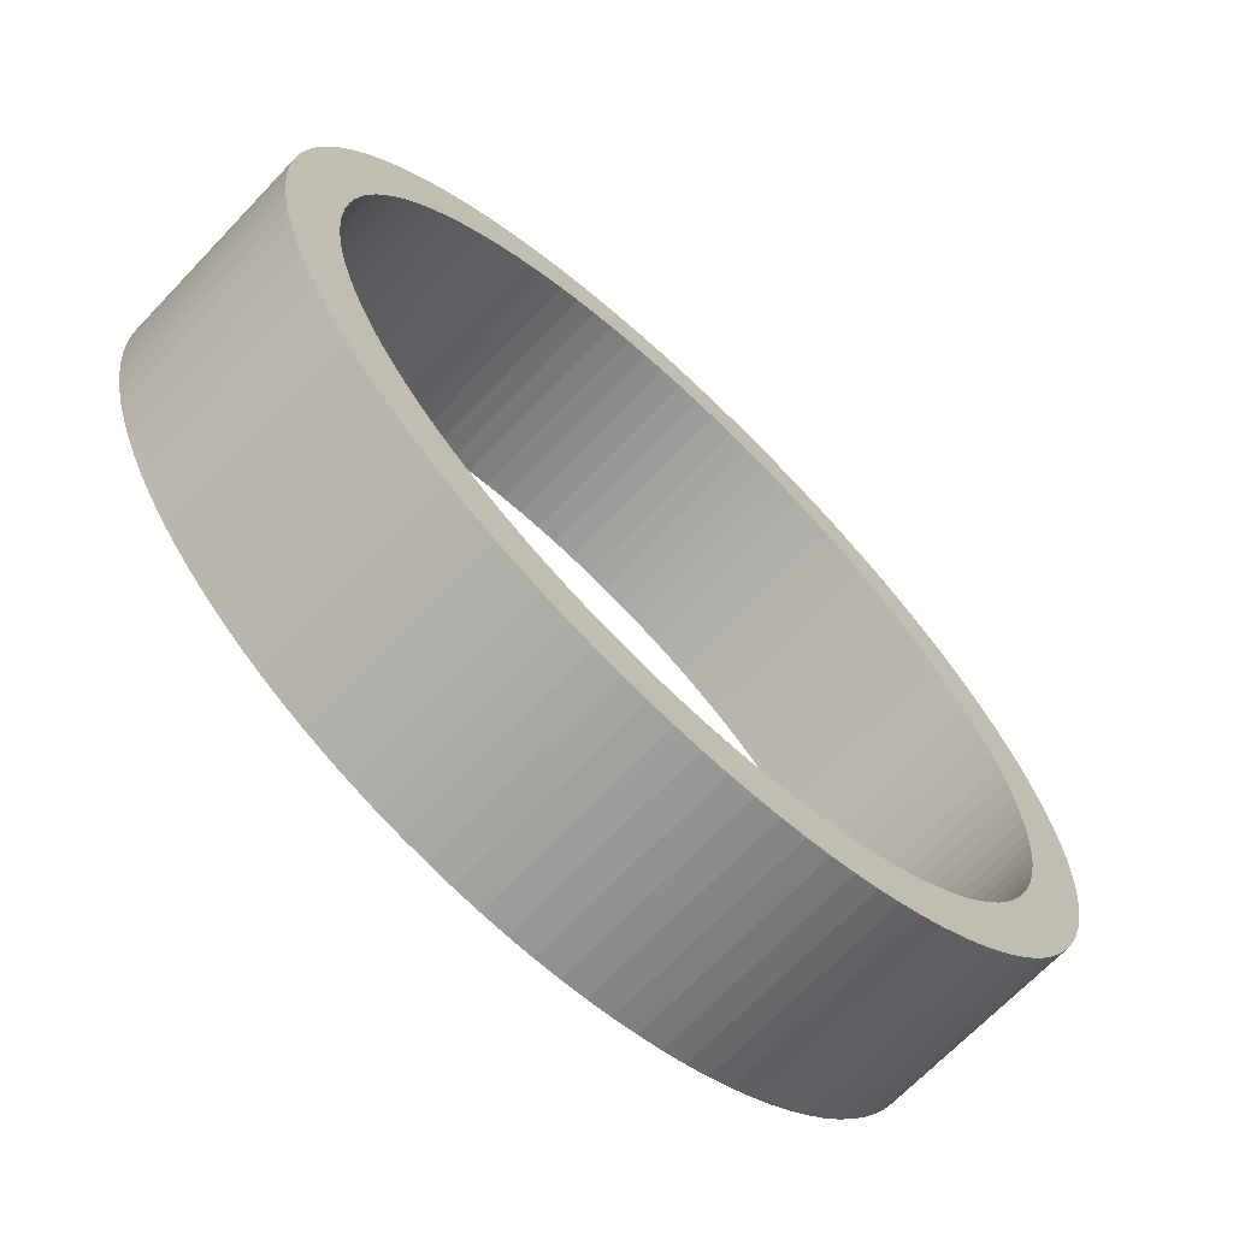
<metadata>
{"format":"obj","ext":"obj","renderer":"f3d","projection":"perspective","resolution":1024,"background":"white","views":[{"elev":-68.3,"azim":136.4,"up":"+Y"}]}
</metadata>
<code>
v 22.43 -25.88 15
v 20.91 -27.12 15
v 20.91 -27.12 0
v 22.43 -25.88 0
v 23.87 -24.56 15
v 23.87 -24.56 0
v 25.23 -23.16 15
v 25.23 -23.16 0
v 26.51 -21.68 0
v 34.19 1.955 15
v 34.25 -8.389e-15 0
v 34.19 1.955 0
v 34.25 -8.389e-15 15
v 26.51 -21.68 15
v 34.03 3.904 15
v 34.03 3.904 0
v 27.71 -20.13 15
v 27.71 -20.13 0
v 33.75 5.84 15
v 33.75 5.84 0
v 28.81 -18.52 15
v 28.81 -18.52 0
v 33.36 7.758 15
v 33.36 7.758 0
v 29.82 -16.84 15
v 29.82 -16.84 0
v 32.86 9.649 15
v 32.86 9.649 0
v 30.74 -15.11 15
v 30.74 -15.11 0
v 32.26 11.51 15
v 32.26 11.51 0
v 31.55 -13.33 15
v 31.55 -13.33 0
v 31.55 13.33 15
v 31.55 13.33 0
v 32.26 -11.51 15
v 32.26 -11.51 0
v 32.86 -9.649 15
v 32.86 -9.649 0
v 30.74 15.11 15
v 30.74 15.11 0
v 29.82 16.84 0
v 33.36 -7.758 15
v 33.36 -7.758 0
v 33.75 -5.84 0
v 29.82 16.84 15
v 33.75 -5.84 15
v 28.81 18.52 15
v 28.81 18.52 0
v 34.03 -3.904 15
v 34.03 -3.904 0
v 27.71 20.13 15
v 27.71 20.13 0
v 34.19 -1.955 15
v 34.19 -1.955 0
v 26.51 21.68 15
v 26.51 21.68 0
v 25.23 23.16 0
v 25.23 23.16 15
v 23.87 24.56 15
v 23.87 24.56 0
v 22.43 25.88 0
v 22.43 25.88 15
v 20.91 27.12 15
v 20.91 27.12 0
v 19.33 28.27 0
v 19.33 28.27 15
v 17.69 29.33 15
v 17.69 29.33 0
v 15.98 30.29 15
v 15.98 30.29 0
v 14.23 31.15 15
v 14.23 31.15 0
v 12.43 31.92 15
v 12.43 31.92 0
v 10.58 32.57 15
v 10.58 32.57 0
v 8.707 33.12 15
v 8.707 33.12 0
v 6.802 33.57 15
v 6.802 33.57 0
v 4.874 33.9 15
v 4.874 33.9 0
v 2.931 34.12 0
v 2.931 34.12 15
v 0.978 34.24 15
v 0.978 34.24 0
v -0.978 34.24 15
v -0.978 34.24 0
v -2.931 34.12 15
v -2.931 34.12 0
v -4.874 33.9 0
v -4.874 33.9 15
v -6.802 33.57 15
v -6.802 33.57 0
v -8.707 33.12 15
v -8.707 33.12 0
v -10.58 32.57 15
v -10.58 32.57 0
v -12.43 31.92 0
v -12.43 31.92 15
v -14.23 31.15 15
v -14.23 31.15 0
v -15.98 30.29 15
v -15.98 30.29 0
v -17.69 29.33 0
v -17.69 29.33 15
v -19.33 28.27 0
v -19.33 28.27 15
v -20.91 27.12 15
v -20.91 27.12 0
v -22.43 25.88 15
v -22.43 25.88 0
v -23.87 24.56 15
v -23.87 24.56 0
v -25.23 23.16 15
v -25.23 23.16 0
v -26.51 21.68 0
v -26.51 21.68 15
v -27.71 20.13 0
v -27.71 20.13 15
v -28.81 18.52 15
v -28.81 18.52 0
v -29.82 16.84 15
v -29.82 16.84 0
v -30.74 15.11 0
v -30.74 15.11 15
v -31.55 13.33 15
v -31.55 13.33 0
v -32.26 11.51 15
v -32.26 11.51 0
v -32.86 9.649 15
v -32.86 9.649 0
v -33.36 7.758 15
v -33.36 7.758 0
v -33.75 5.84 15
v -33.75 5.84 0
v -34.03 3.904 15
v -34.03 3.904 0
v -34.19 1.955 15
v -34.19 1.955 0
v -34.25 -5.665e-14 0
v -34.25 -5.665e-14 15
v -34.19 -1.955 0
v -34.19 -1.955 15
v -34.03 -3.904 15
v -34.03 -3.904 0
v -33.75 -5.84 15
v -33.75 -5.84 0
v -33.36 -7.758 0
v -33.36 -7.758 15
v -32.86 -9.649 0
v -32.86 -9.649 15
v -32.26 -11.51 15
v -32.26 -11.51 0
v -31.55 -13.33 0
v -31.55 -13.33 15
v -30.74 -15.11 15
v -30.74 -15.11 0
v -29.82 -16.84 15
v -29.82 -16.84 0
v -28.81 -18.52 0
v -28.81 -18.52 15
v -27.71 -20.13 0
v -27.71 -20.13 15
v -26.51 -21.68 15
v -26.51 -21.68 0
v -25.23 -23.16 15
v -25.23 -23.16 0
v -23.87 -24.56 15
v -23.87 -24.56 0
v -22.43 -25.88 15
v -22.43 -25.88 0
v -20.91 -27.12 15
v -20.91 -27.12 0
v -19.33 -28.27 15
v -19.33 -28.27 0
v -17.69 -29.33 15
v -17.69 -29.33 0
v -15.98 -30.29 15
v -15.98 -30.29 0
v -14.23 -31.15 0
v -14.23 -31.15 15
v -12.43 -31.92 15
v -12.43 -31.92 0
v -10.58 -32.57 15
v -10.58 -32.57 0
v -8.707 -33.12 15
v -8.707 -33.12 0
v -6.802 -33.57 0
v -6.802 -33.57 15
v -4.874 -33.9 15
v -4.874 -33.9 0
v -2.931 -34.12 0
v -2.931 -34.12 15
v -0.978 -34.24 0
v -0.978 -34.24 15
v 0.978 -34.24 0
v 0.978 -34.24 15
v 2.931 -34.12 0
v 2.931 -34.12 15
v 4.874 -33.9 15
v 4.874 -33.9 0
v 6.802 -33.57 0
v 6.802 -33.57 15
v 8.707 -33.12 15
v 8.707 -33.12 0
v 10.58 -32.57 15
v 10.58 -32.57 0
v 12.43 -31.92 15
v 12.43 -31.92 0
v 14.23 -31.15 0
v 14.23 -31.15 15
v 15.98 -30.29 15
v 15.98 -30.29 0
v 17.69 -29.33 15
v 17.69 -29.33 0
v 19.33 -28.27 15
v 19.33 -28.27 0
v 29.56 -5.116 15
v -2.567 29.89 15
v -0.8567 29.99 15
v 29.95 -1.713 15
v 29.8 -3.42 15
v 30 -7.348e-15 15
v 0.8567 29.99 15
v 2.567 29.89 15
v 29.95 1.713 15
v 4.269 29.69 15
v 29.8 3.42 15
v 29.56 5.116 15
v -22.1 -20.29 15
v -20.91 -21.51 15
v -19.65 -22.67 15
v -23.22 -18.99 15
v -18.32 -23.76 15
v 5.958 29.4 15
v -24.27 -17.63 15
v 29.22 6.795 15
v 28.78 8.452 15
v -16.93 -24.76 15
v -25.24 -16.22 15
v -15.49 -25.69 15
v 7.627 29.01 15
v -26.12 -14.75 15
v -14 -26.53 15
v -26.92 -13.24 15
v -12.46 -27.29 15
v 9.271 28.53 15
v 10.88 27.96 15
v -27.63 -11.68 15
v 28.26 10.08 15
v 27.63 11.68 15
v -10.88 -27.96 15
v 12.46 27.29 15
v -28.26 -10.08 15
v 26.92 13.24 15
v -9.271 -28.53 15
v -28.78 -8.452 15
v 26.12 14.75 15
v 14 26.53 15
v 15.49 25.69 15
v -7.627 -29.01 15
v 25.24 16.22 15
v -29.22 -6.795 15
v 16.93 24.76 15
v 24.27 17.63 15
v -5.958 -29.4 15
v 18.32 23.76 15
v -29.56 -5.116 15
v 23.22 18.99 15
v -4.269 -29.69 15
v 19.65 22.67 15
v 22.1 20.29 15
v -29.8 -3.42 15
v 20.91 21.51 15
v -2.567 -29.89 15
v -29.95 -1.713 15
v -0.8567 -29.99 15
v -30 -4.962e-14 15
v 0.8567 -29.99 15
v -29.95 1.713 15
v 2.567 -29.89 15
v -29.8 3.42 15
v 4.269 -29.69 15
v -29.56 5.116 15
v 5.958 -29.4 15
v -29.22 6.795 15
v 7.627 -29.01 15
v -28.78 8.452 15
v 9.271 -28.53 15
v -28.26 10.08 15
v 10.88 -27.96 15
v -27.63 11.68 15
v 12.46 -27.29 15
v -26.92 13.24 15
v 14 -26.53 15
v -26.12 14.75 15
v 15.49 -25.69 15
v -25.24 16.22 15
v 16.93 -24.76 15
v -24.27 17.63 15
v 18.32 -23.76 15
v -23.22 18.99 15
v 19.65 -22.67 15
v -22.1 20.29 15
v 20.91 -21.51 15
v -20.91 21.51 15
v 22.1 -20.29 15
v -19.65 22.67 15
v 23.22 -18.99 15
v -18.32 23.76 15
v 24.27 -17.63 15
v -16.93 24.76 15
v 25.24 -16.22 15
v -15.49 25.69 15
v -14 26.53 15
v 26.12 -14.75 15
v 26.92 -13.24 15
v 27.63 -11.68 15
v -12.46 27.29 15
v -10.88 27.96 15
v 28.26 -10.08 15
v 28.78 -8.452 15
v -9.271 28.53 15
v 29.22 -6.795 15
v -7.627 29.01 15
v -5.958 29.4 15
v -4.269 29.69 15
v 29.56 -5.116 0
v -2.567 29.89 0
v -0.8567 29.99 0
v 29.8 -3.42 0
v 29.95 -1.713 0
v 30 -7.348e-15 0
v 0.8567 29.99 0
v 2.567 29.89 0
v 29.95 1.713 0
v 4.269 29.69 0
v 29.8 3.42 0
v 29.56 5.116 0
v -20.91 -21.51 0
v -22.1 -20.29 0
v -19.65 -22.67 0
v -23.22 -18.99 0
v -18.32 -23.76 0
v 5.958 29.4 0
v -24.27 -17.63 0
v 29.22 6.795 0
v 28.78 8.452 0
v -16.93 -24.76 0
v -25.24 -16.22 0
v -15.49 -25.69 0
v 7.627 29.01 0
v -26.12 -14.75 0
v -14 -26.53 0
v -26.92 -13.24 0
v -12.46 -27.29 0
v 10.88 27.96 0
v 9.271 28.53 0
v -27.63 -11.68 0
v 28.26 10.08 0
v 27.63 11.68 0
v -10.88 -27.96 0
v 12.46 27.29 0
v -28.26 -10.08 0
v 26.92 13.24 0
v -9.271 -28.53 0
v -28.78 -8.452 0
v 26.12 14.75 0
v 15.49 25.69 0
v 14 26.53 0
v -7.627 -29.01 0
v 25.24 16.22 0
v -29.22 -6.795 0
v 16.93 24.76 0
v 24.27 17.63 0
v -5.958 -29.4 0
v 18.32 23.76 0
v -29.56 -5.116 0
v 23.22 18.99 0
v -4.269 -29.69 0
v 19.65 22.67 0
v 22.1 20.29 0
v -29.8 -3.42 0
v 20.91 21.51 0
v -2.567 -29.89 0
v -29.95 -1.713 0
v -0.8567 -29.99 0
v -30 -4.962e-14 0
v 0.8567 -29.99 0
v -29.95 1.713 0
v 2.567 -29.89 0
v -29.8 3.42 0
v 4.269 -29.69 0
v -29.56 5.116 0
v 5.958 -29.4 0
v -29.22 6.795 0
v 7.627 -29.01 0
v -28.78 8.452 0
v 9.271 -28.53 0
v -28.26 10.08 0
v 10.88 -27.96 0
v -27.63 11.68 0
v 12.46 -27.29 0
v -26.92 13.24 0
v 14 -26.53 0
v -26.12 14.75 0
v 15.49 -25.69 0
v -25.24 16.22 0
v 16.93 -24.76 0
v -24.27 17.63 0
v 18.32 -23.76 0
v -23.22 18.99 0
v 19.65 -22.67 0
v -22.1 20.29 0
v 20.91 -21.51 0
v -20.91 21.51 0
v 22.1 -20.29 0
v -19.65 22.67 0
v 23.22 -18.99 0
v -18.32 23.76 0
v 24.27 -17.63 0
v -16.93 24.76 0
v 25.24 -16.22 0
v -15.49 25.69 0
v -14 26.53 0
v 26.12 -14.75 0
v 26.92 -13.24 0
v 27.63 -11.68 0
v -12.46 27.29 0
v -10.88 27.96 0
v 28.26 -10.08 0
v 28.78 -8.452 0
v -9.271 28.53 0
v 29.22 -6.795 0
v -5.958 29.4 0
v -7.627 29.01 0
v -4.269 29.69 0
f 1 2 3
f 1 3 4
f 5 4 6
f 5 1 4
f 7 6 8
f 7 8 9
f 10 11 12
f 7 5 6
f 10 13 11
f 14 7 9
f 15 12 16
f 15 10 12
f 17 9 18
f 17 14 9
f 19 16 20
f 19 15 16
f 21 18 22
f 21 17 18
f 23 20 24
f 23 19 20
f 25 22 26
f 25 21 22
f 27 24 28
f 29 26 30
f 27 23 24
f 29 25 26
f 31 28 32
f 33 30 34
f 31 27 28
f 33 29 30
f 35 32 36
f 37 34 38
f 35 31 32
f 37 33 34
f 39 38 40
f 41 36 42
f 41 42 43
f 41 35 36
f 39 37 38
f 44 40 45
f 44 45 46
f 47 41 43
f 44 39 40
f 48 44 46
f 49 43 50
f 49 47 43
f 51 46 52
f 53 50 54
f 51 48 46
f 53 49 50
f 55 52 56
f 55 56 11
f 55 51 52
f 13 55 11
f 57 54 58
f 57 58 59
f 57 53 54
f 60 57 59
f 61 59 62
f 61 62 63
f 61 60 59
f 64 61 63
f 65 63 66
f 65 66 67
f 65 64 63
f 68 65 67
f 69 67 70
f 69 68 67
f 71 69 70
f 71 70 72
f 73 71 72
f 73 72 74
f 75 73 74
f 75 74 76
f 77 75 76
f 77 76 78
f 79 77 78
f 79 78 80
f 81 79 80
f 81 80 82
f 83 81 82
f 83 82 84
f 83 84 85
f 86 83 85
f 87 86 85
f 87 85 88
f 89 87 88
f 89 88 90
f 91 90 92
f 91 89 90
f 91 92 93
f 94 91 93
f 95 93 96
f 95 94 93
f 97 96 98
f 97 95 96
f 99 98 100
f 99 100 101
f 99 97 98
f 102 99 101
f 103 101 104
f 103 102 101
f 105 104 106
f 105 106 107
f 105 103 104
f 108 107 109
f 108 105 107
f 110 108 109
f 111 109 112
f 111 110 109
f 113 112 114
f 113 111 112
f 115 114 116
f 115 113 114
f 117 116 118
f 117 118 119
f 117 115 116
f 120 119 121
f 120 117 119
f 122 120 121
f 123 122 121
f 123 121 124
f 125 123 124
f 125 124 126
f 125 126 127
f 128 125 127
f 129 128 127
f 129 127 130
f 131 129 130
f 131 130 132
f 133 131 132
f 133 132 134
f 135 133 134
f 135 134 136
f 137 135 136
f 137 136 138
f 139 137 138
f 139 138 140
f 141 139 140
f 141 140 142
f 141 142 143
f 144 141 143
f 144 143 145
f 146 144 145
f 147 146 145
f 147 145 148
f 149 147 148
f 149 148 150
f 149 150 151
f 152 149 151
f 152 151 153
f 154 152 153
f 155 154 153
f 155 153 156
f 155 156 157
f 158 155 157
f 159 157 160
f 159 158 157
f 161 160 162
f 161 162 163
f 161 159 160
f 164 163 165
f 164 161 163
f 166 164 165
f 167 165 168
f 167 166 165
f 169 168 170
f 169 167 168
f 171 170 172
f 171 169 170
f 173 171 172
f 173 172 174
f 175 173 174
f 175 174 176
f 177 175 176
f 177 176 178
f 179 177 178
f 179 178 180
f 181 179 180
f 181 180 182
f 181 182 183
f 184 181 183
f 185 184 183
f 185 183 186
f 187 185 186
f 187 186 188
f 189 187 188
f 189 188 190
f 189 190 191
f 192 189 191
f 193 192 191
f 193 191 194
f 193 194 195
f 196 193 195
f 196 195 197
f 198 196 197
f 198 197 199
f 200 198 199
f 200 199 201
f 202 200 201
f 203 202 201
f 203 201 204
f 203 204 205
f 206 203 205
f 207 206 205
f 207 205 208
f 209 207 208
f 209 208 210
f 211 209 210
f 211 210 212
f 211 212 213
f 214 211 213
f 215 213 216
f 215 214 213
f 217 216 218
f 217 215 216
f 219 218 220
f 219 220 3
f 219 217 218
f 2 219 3
f 51 221 48
f 91 94 222
f 91 222 223
f 55 224 225
f 55 226 224
f 55 225 51
f 89 91 223
f 89 223 227
f 13 226 55
f 87 227 228
f 87 89 227
f 10 229 226
f 10 226 13
f 86 228 230
f 86 87 228
f 15 231 229
f 15 232 231
f 15 229 10
f 83 86 230
f 233 171 234
f 233 167 169
f 233 169 171
f 235 234 171
f 235 171 173
f 235 173 175
f 19 232 15
f 236 167 233
f 237 235 175
f 237 175 177
f 81 230 238
f 81 83 230
f 239 167 236
f 239 166 167
f 23 240 232
f 23 241 240
f 242 237 177
f 23 232 19
f 242 177 179
f 243 161 164
f 243 164 166
f 243 166 239
f 244 242 179
f 79 238 245
f 79 81 238
f 246 161 243
f 247 179 181
f 247 244 179
f 247 181 184
f 248 159 161
f 248 161 246
f 249 247 184
f 249 184 185
f 27 241 23
f 77 250 251
f 77 245 250
f 252 155 158
f 77 79 245
f 252 158 159
f 31 241 27
f 31 253 241
f 31 254 253
f 252 159 248
f 255 249 185
f 75 251 256
f 75 77 251
f 257 155 252
f 35 258 254
f 257 154 155
f 35 254 31
f 259 185 187
f 259 255 185
f 73 75 256
f 260 154 257
f 41 261 258
f 41 258 35
f 71 262 263
f 264 187 189
f 71 256 262
f 71 73 256
f 264 259 187
f 47 265 261
f 47 261 41
f 266 154 260
f 69 263 267
f 69 71 263
f 266 149 152
f 266 152 154
f 49 268 265
f 269 264 189
f 269 189 192
f 49 265 47
f 68 267 270
f 68 69 267
f 271 149 266
f 53 268 49
f 65 68 270
f 57 268 53
f 57 272 268
f 273 192 193
f 273 269 192
f 64 270 274
f 64 65 270
f 60 275 272
f 276 146 147
f 60 277 275
f 276 147 149
f 60 272 57
f 276 149 271
f 61 274 277
f 278 273 193
f 61 277 60
f 61 64 274
f 278 193 196
f 279 146 276
f 280 278 196
f 280 196 198
f 281 146 279
f 281 144 146
f 282 280 198
f 282 198 200
f 282 200 202
f 283 144 281
f 283 139 141
f 283 141 144
f 284 282 202
f 284 202 203
f 285 139 283
f 286 284 203
f 287 139 285
f 287 135 137
f 287 137 139
f 288 286 203
f 288 203 206
f 289 135 287
f 290 288 206
f 290 206 207
f 290 207 209
f 291 135 289
f 291 131 133
f 291 133 135
f 292 290 209
f 292 209 211
f 293 129 131
f 293 131 291
f 294 292 211
f 214 294 211
f 295 129 293
f 296 294 214
f 215 296 214
f 297 128 129
f 297 129 295
f 298 296 215
f 299 125 128
f 299 128 297
f 123 125 299
f 300 298 215
f 300 215 217
f 301 123 299
f 219 300 217
f 302 300 219
f 303 123 301
f 303 122 123
f 2 302 219
f 304 302 2
f 120 122 303
f 305 120 303
f 306 304 2
f 306 2 1
f 307 120 305
f 307 117 120
f 308 306 1
f 308 1 5
f 115 117 307
f 115 307 309
f 310 308 5
f 7 310 5
f 113 115 309
f 113 309 311
f 14 312 310
f 14 310 7
f 313 113 311
f 111 113 313
f 314 312 14
f 17 314 14
f 110 313 315
f 110 111 313
f 316 314 17
f 21 316 17
f 108 315 317
f 108 110 315
f 318 108 317
f 25 319 316
f 25 316 21
f 320 319 25
f 105 108 318
f 29 320 25
f 321 320 29
f 103 318 322
f 103 105 318
f 323 103 322
f 33 324 321
f 33 321 29
f 102 103 323
f 37 325 324
f 37 324 33
f 99 102 323
f 99 323 326
f 39 325 37
f 39 327 325
f 97 99 326
f 97 328 329
f 97 326 328
f 44 327 39
f 95 97 329
f 95 329 330
f 48 221 327
f 48 327 44
f 94 95 330
f 94 330 222
f 51 225 221
f 46 331 52
f 332 93 92
f 333 332 92
f 334 335 56
f 335 336 56
f 52 334 56
f 333 92 90
f 337 333 90
f 56 336 11
f 338 337 88
f 337 90 88
f 336 339 12
f 11 336 12
f 340 338 85
f 338 88 85
f 339 341 16
f 341 342 16
f 12 339 16
f 340 85 84
f 343 172 344
f 170 168 344
f 172 170 344
f 172 343 345
f 174 172 345
f 176 174 345
f 16 342 20
f 344 168 346
f 176 345 347
f 178 176 347
f 348 340 82
f 340 84 82
f 346 168 349
f 168 165 349
f 342 350 24
f 350 351 24
f 178 347 352
f 20 342 24
f 180 178 352
f 163 162 353
f 165 163 353
f 349 165 353
f 180 352 354
f 355 348 80
f 348 82 80
f 353 162 356
f 182 180 357
f 180 354 357
f 183 182 357
f 162 160 358
f 356 162 358
f 183 357 359
f 186 183 359
f 24 351 28
f 360 361 78
f 361 355 78
f 157 156 362
f 355 80 78
f 160 157 362
f 28 351 32
f 351 363 32
f 363 364 32
f 358 160 362
f 186 359 365
f 366 360 76
f 360 78 76
f 362 156 367
f 364 368 36
f 156 153 367
f 32 364 36
f 188 186 369
f 186 365 369
f 366 76 74
f 367 153 370
f 368 371 42
f 36 368 42
f 372 373 72
f 190 188 374
f 373 366 72
f 366 74 72
f 188 369 374
f 371 375 43
f 42 371 43
f 370 153 376
f 377 372 70
f 372 72 70
f 151 150 376
f 153 151 376
f 375 378 50
f 190 374 379
f 191 190 379
f 43 375 50
f 380 377 67
f 377 70 67
f 376 150 381
f 50 378 54
f 380 67 66
f 54 378 58
f 378 382 58
f 194 191 383
f 191 379 383
f 384 380 63
f 380 66 63
f 382 385 59
f 148 145 386
f 385 387 59
f 150 148 386
f 58 382 59
f 381 150 386
f 387 384 62
f 194 383 388
f 59 387 62
f 384 63 62
f 195 194 388
f 386 145 389
f 195 388 390
f 197 195 390
f 389 145 391
f 145 143 391
f 197 390 392
f 199 197 392
f 201 199 392
f 391 143 393
f 142 140 393
f 143 142 393
f 201 392 394
f 204 201 394
f 393 140 395
f 204 394 396
f 395 140 397
f 138 136 397
f 140 138 397
f 204 396 398
f 205 204 398
f 397 136 399
f 205 398 400
f 208 205 400
f 210 208 400
f 399 136 401
f 134 132 401
f 136 134 401
f 210 400 402
f 212 210 402
f 132 130 403
f 401 132 403
f 212 402 404
f 212 404 213
f 403 130 405
f 213 404 406
f 213 406 216
f 130 127 407
f 405 130 407
f 216 406 408
f 127 126 409
f 407 127 409
f 409 126 124
f 216 408 410
f 218 216 410
f 409 124 411
f 218 410 220
f 220 410 412
f 411 124 413
f 124 121 413
f 220 412 3
f 3 412 414
f 413 121 119
f 413 119 415
f 3 414 416
f 4 3 416
f 415 119 417
f 119 118 417
f 4 416 418
f 6 4 418
f 417 118 116
f 419 417 116
f 6 418 420
f 6 420 8
f 419 116 114
f 421 419 114
f 420 422 9
f 8 420 9
f 421 114 423
f 423 114 112
f 9 422 424
f 9 424 18
f 425 423 109
f 423 112 109
f 18 424 426
f 18 426 22
f 427 425 107
f 425 109 107
f 427 107 428
f 426 429 26
f 22 426 26
f 26 429 430
f 428 107 106
f 26 430 30
f 30 430 431
f 432 428 104
f 428 106 104
f 432 104 433
f 431 434 34
f 30 431 34
f 433 104 101
f 434 435 38
f 34 434 38
f 433 101 100
f 436 433 100
f 38 435 40
f 435 437 40
f 436 100 98
f 438 439 98
f 439 436 98
f 40 437 45
f 438 98 96
f 440 438 96
f 437 331 46
f 45 437 46
f 440 96 93
f 332 440 93
f 331 334 52
f 414 302 304
f 414 304 306
f 416 414 306
f 416 306 308
f 418 416 308
f 339 336 229
f 336 226 229
f 418 308 310
f 420 418 310
f 341 339 231
f 342 341 231
f 339 229 231
f 420 310 312
f 422 420 312
f 424 422 312
f 426 424 314
f 342 231 232
f 424 312 314
f 350 342 240
f 426 314 316
f 342 232 240
f 429 426 319
f 430 429 319
f 351 350 241
f 426 316 319
f 363 351 241
f 350 240 241
f 430 319 320
f 363 241 253
f 431 430 321
f 430 320 321
f 364 363 254
f 363 253 254
f 434 431 324
f 431 321 324
f 368 364 258
f 364 254 258
f 435 434 325
f 434 324 325
f 371 368 261
f 368 258 261
f 437 435 327
f 435 325 327
f 375 371 265
f 331 437 221
f 371 261 265
f 437 327 221
f 378 375 268
f 382 378 268
f 334 331 225
f 375 265 268
f 331 221 225
f 335 334 224
f 334 225 224
f 382 268 272
f 336 335 226
f 335 224 226
f 385 382 275
f 382 272 275
f 387 385 277
f 385 275 277
f 384 387 274
f 387 277 274
f 380 384 270
f 384 274 270
f 377 380 267
f 380 270 267
f 372 377 263
f 377 267 263
f 372 263 262
f 373 372 262
f 373 262 256
f 366 373 256
f 366 256 251
f 360 366 251
f 360 251 250
f 361 360 250
f 355 361 250
f 355 250 245
f 355 245 238
f 348 355 238
f 340 348 238
f 338 340 230
f 340 238 230
f 338 230 228
f 338 228 227
f 337 338 227
f 333 337 223
f 337 227 223
f 332 333 222
f 333 223 222
f 440 332 330
f 332 222 330
f 438 440 329
f 440 330 329
f 439 438 328
f 438 329 328
f 436 439 326
f 439 328 326
f 433 436 323
f 436 326 323
f 432 433 322
f 433 323 322
f 428 432 318
f 432 322 318
f 427 428 317
f 428 318 317
f 425 427 315
f 427 317 315
f 423 425 313
f 425 315 313
f 421 423 311
f 419 421 311
f 423 313 311
f 419 311 309
f 417 419 307
f 415 417 307
f 419 309 307
f 413 415 305
f 415 307 305
f 413 305 303
f 413 303 301
f 411 413 301
f 411 301 299
f 409 411 299
f 409 299 297
f 407 409 297
f 407 297 295
f 405 407 295
f 403 405 295
f 403 295 293
f 403 293 291
f 401 403 291
f 399 401 291
f 399 291 289
f 397 399 289
f 397 289 287
f 397 287 285
f 395 397 285
f 395 285 283
f 393 395 283
f 393 283 281
f 391 393 281
f 391 281 279
f 389 391 279
f 389 279 276
f 386 389 276
f 386 276 271
f 381 386 271
f 376 381 266
f 381 271 266
f 370 376 260
f 376 266 260
f 367 370 257
f 370 260 257
f 362 367 252
f 367 257 252
f 358 362 248
f 362 252 248
f 356 358 246
f 358 248 246
f 353 356 243
f 356 246 243
f 349 353 239
f 353 243 239
f 346 349 236
f 349 239 236
f 344 346 233
f 343 344 233
f 346 236 233
f 343 233 234
f 343 234 235
f 345 343 235
f 345 235 237
f 347 345 237
f 347 237 242
f 352 347 242
f 352 242 244
f 354 352 244
f 354 244 247
f 357 354 247
f 359 357 247
f 359 247 249
f 359 249 255
f 365 359 255
f 369 365 255
f 369 255 259
f 374 369 259
f 374 259 264
f 374 264 269
f 379 374 269
f 379 269 273
f 383 379 273
f 383 273 278
f 388 383 278
f 388 278 280
f 390 388 280
f 392 390 280
f 392 280 282
f 392 282 284
f 394 392 284
f 396 394 284
f 396 284 286
f 398 396 286
f 398 286 288
f 398 288 290
f 400 398 290
f 400 290 292
f 402 400 292
f 402 292 294
f 404 402 294
f 404 294 296
f 406 404 296
f 408 406 296
f 408 296 298
f 408 298 300
f 410 408 300
f 412 410 300
f 414 412 302
f 412 300 302

</code>
